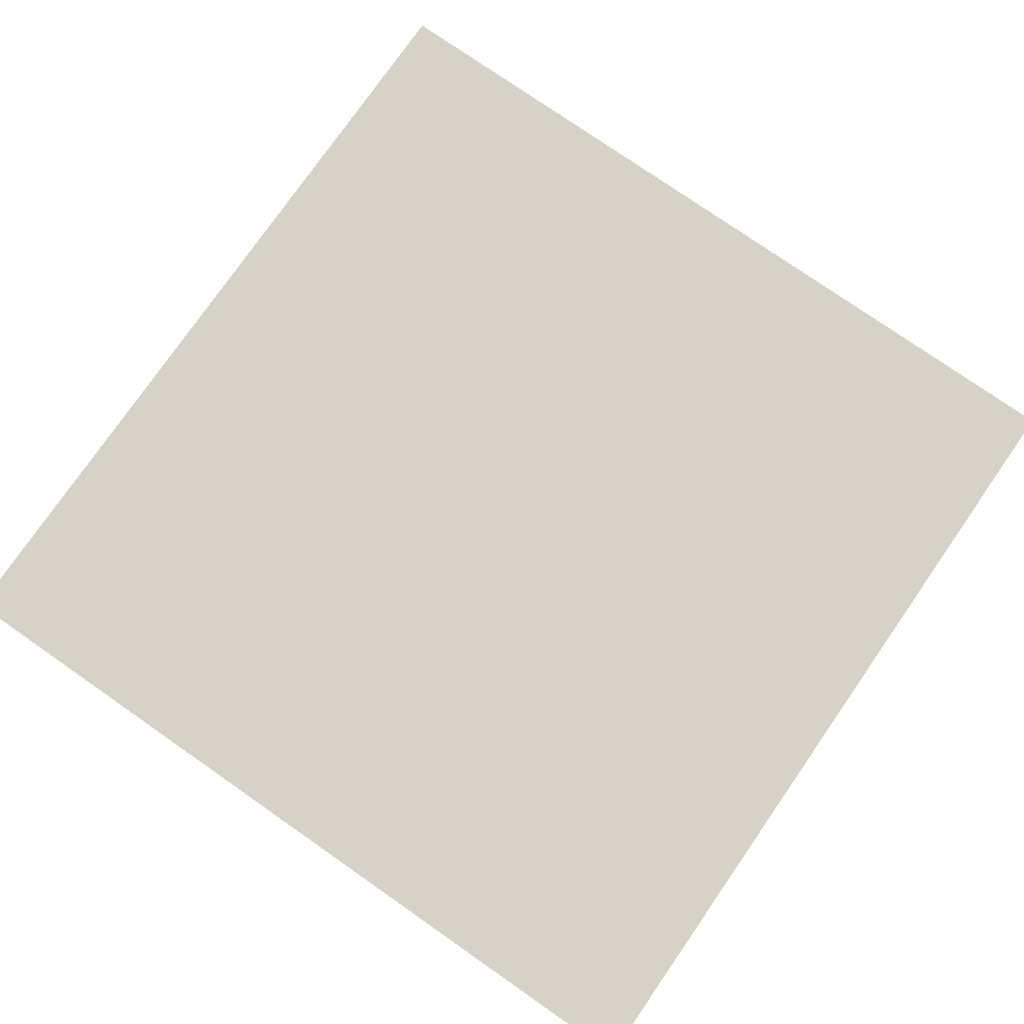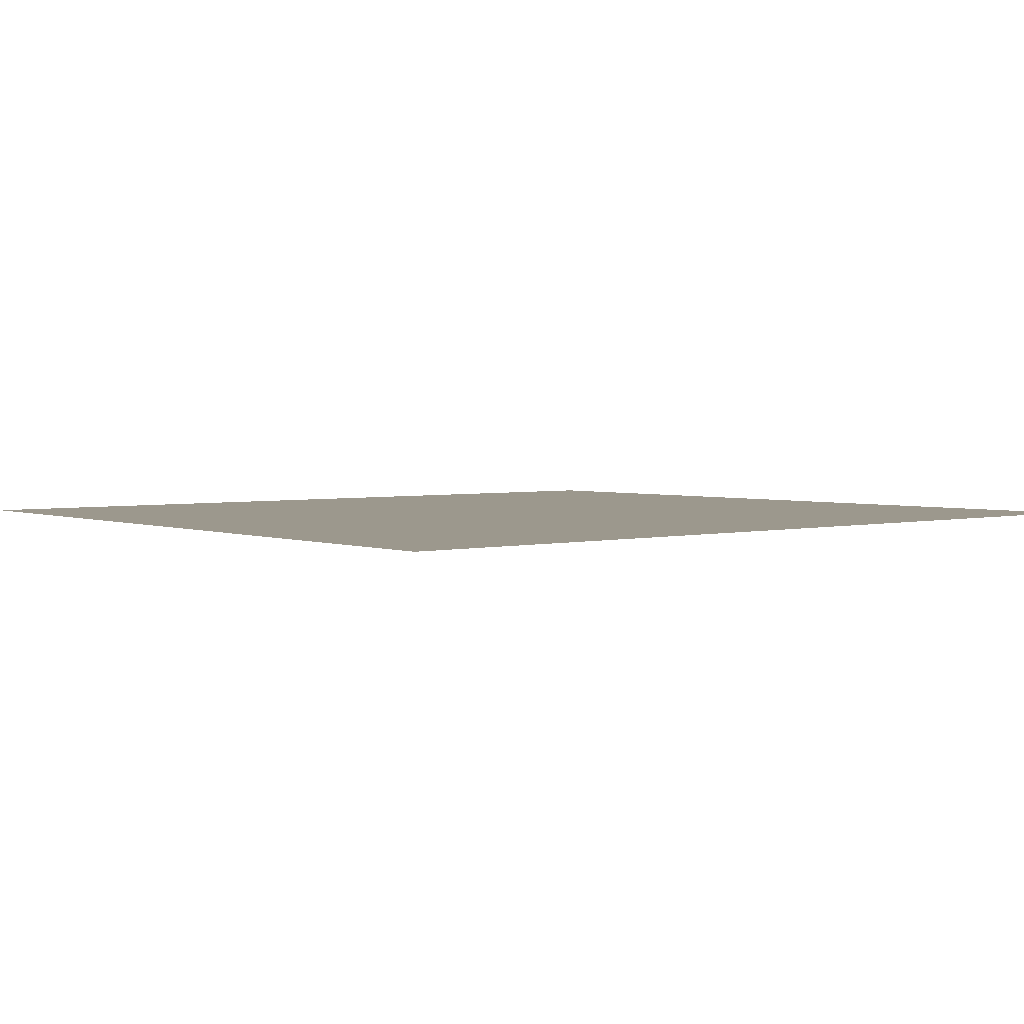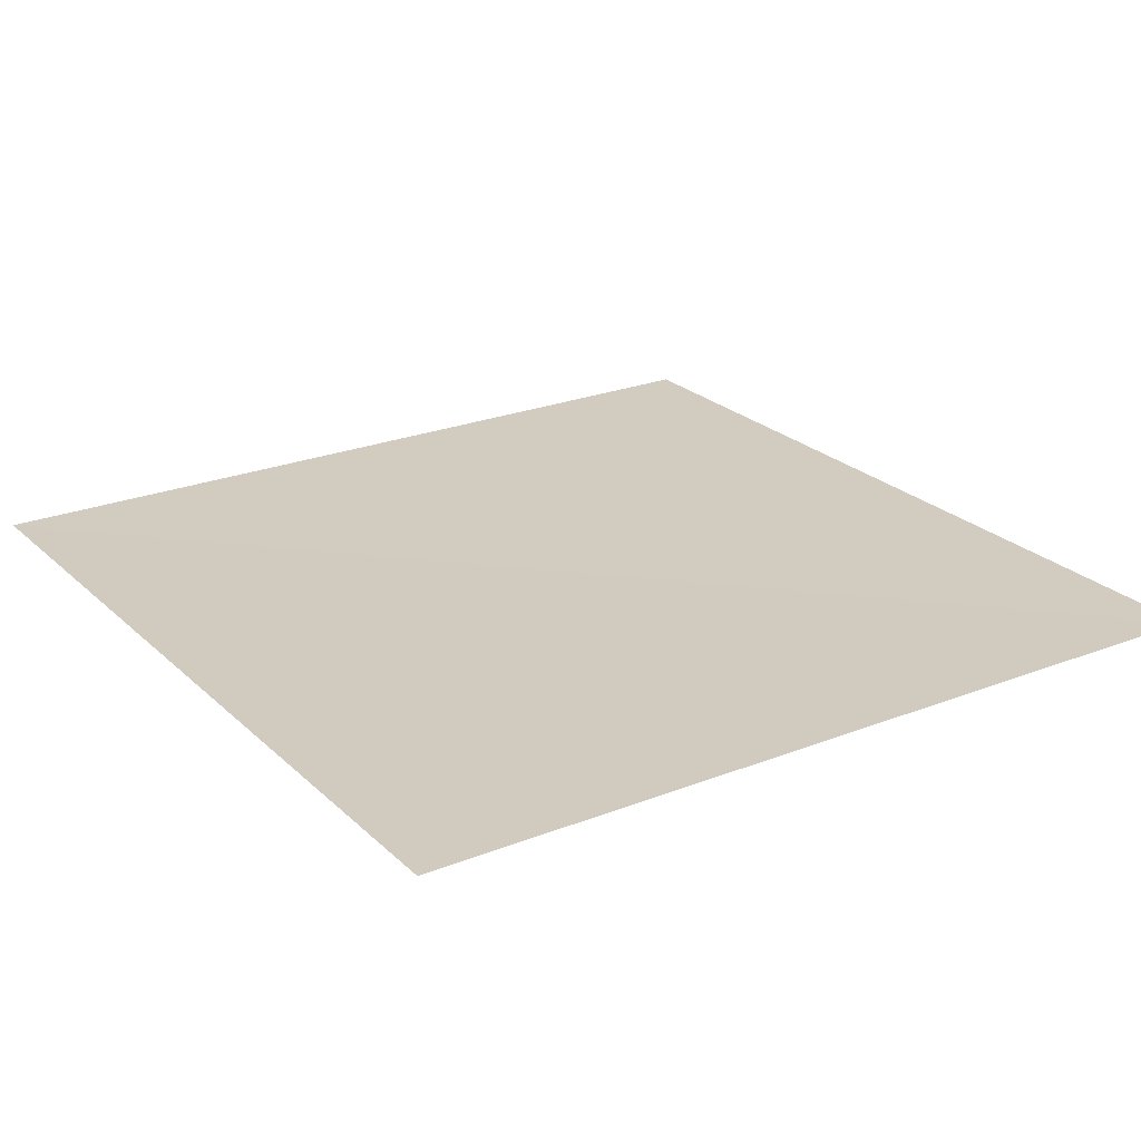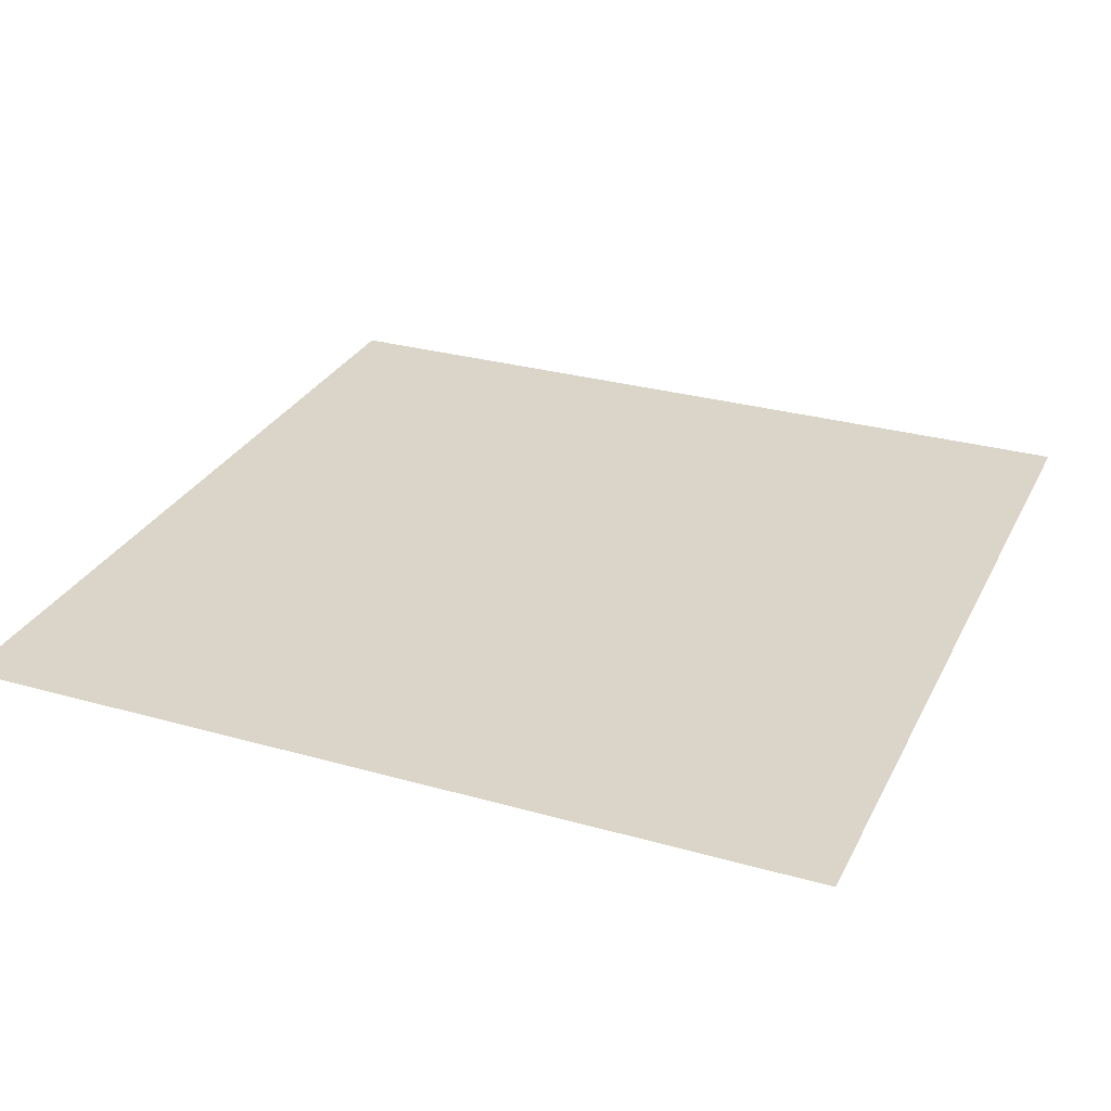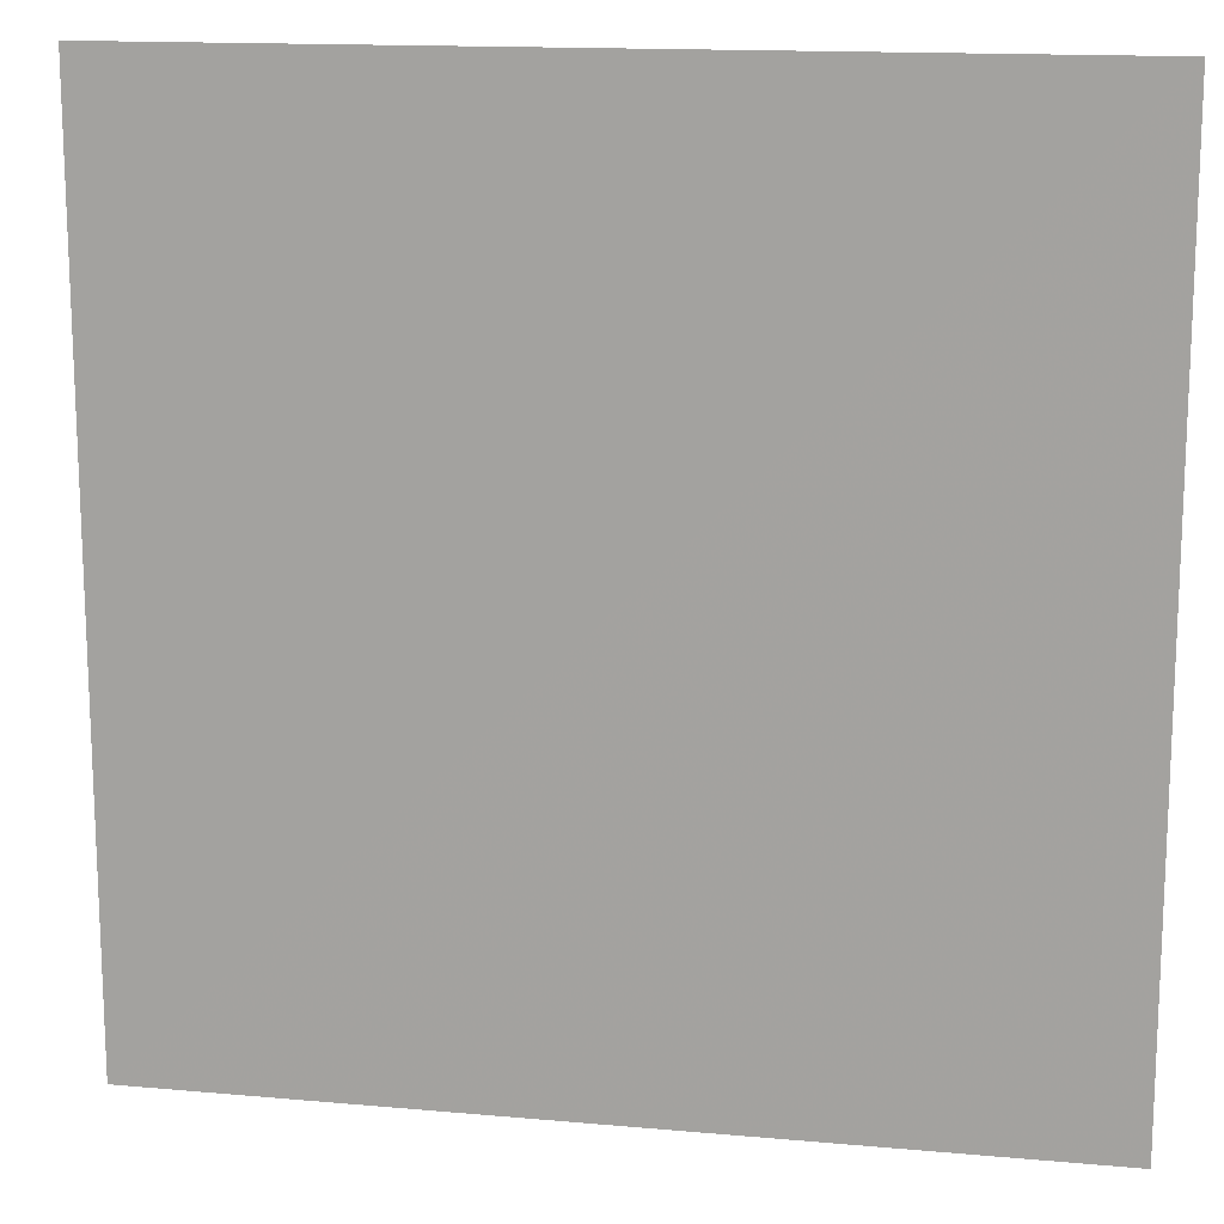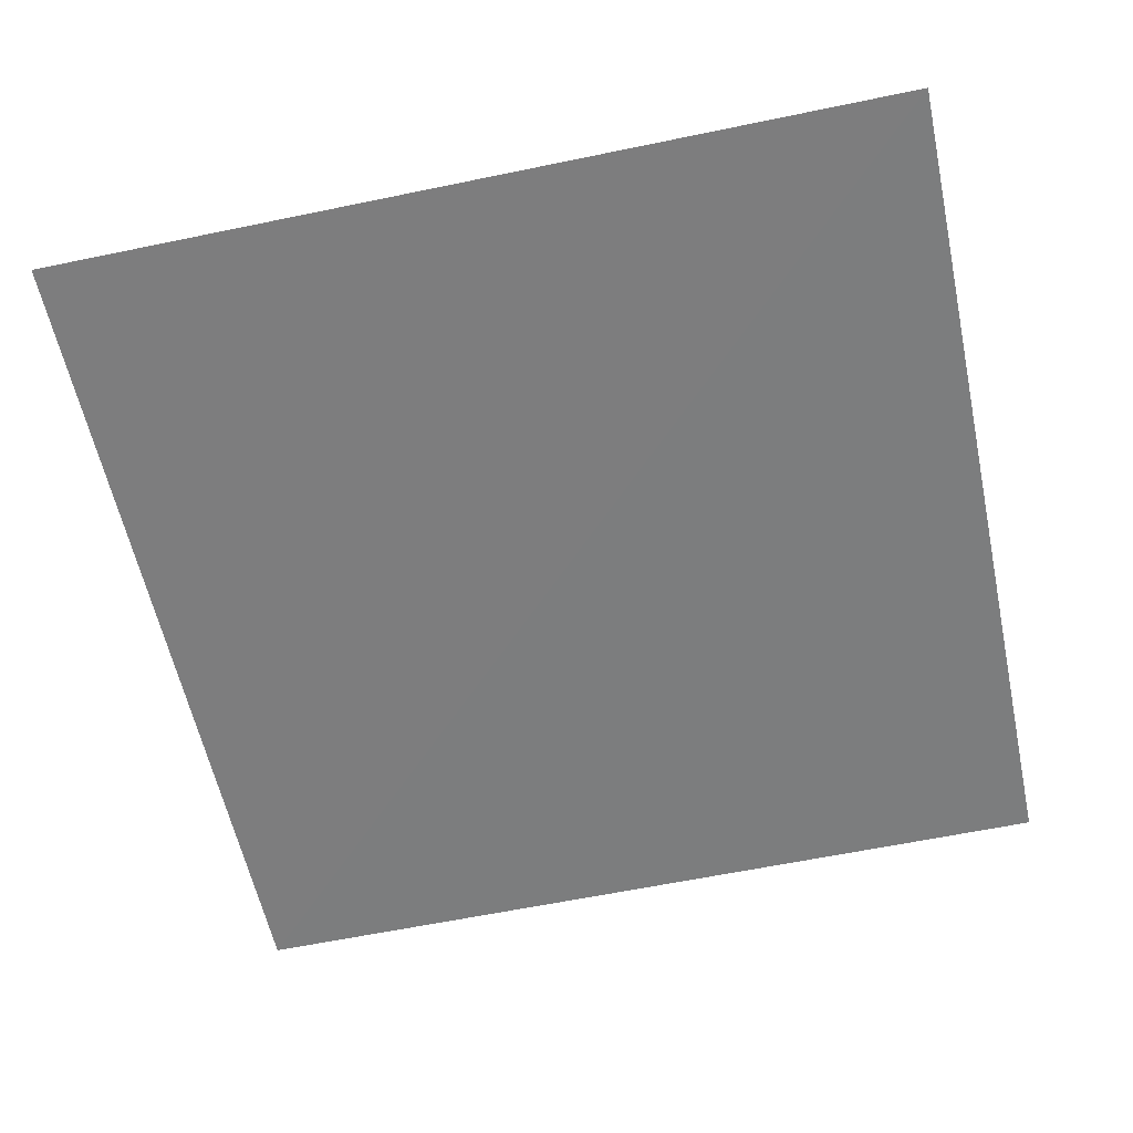
<metadata>
{"format":"obj","ext":"obj","renderer":"f3d","projection":"perspective","resolution":1024,"background":"white","views":[{"elev":77.8,"azim":124.8,"up":"+Y"},{"elev":2.9,"azim":-37.2,"up":"+Y"},{"elev":23.5,"azim":-123.6,"up":"+Y"},{"elev":29.4,"azim":112.5,"up":"+Y"},{"elev":14.7,"azim":-168.8,"up":"+Z"},{"elev":-59.3,"azim":-77.9,"up":"+Y"}]}
</metadata>
<code>
v 5626 6.08 -8699
v 6137 9.889 -8699
v 5626 6.729 -9210
v 6137 8.255 -9210
f 1 4 2
f 4 1 3

</code>
